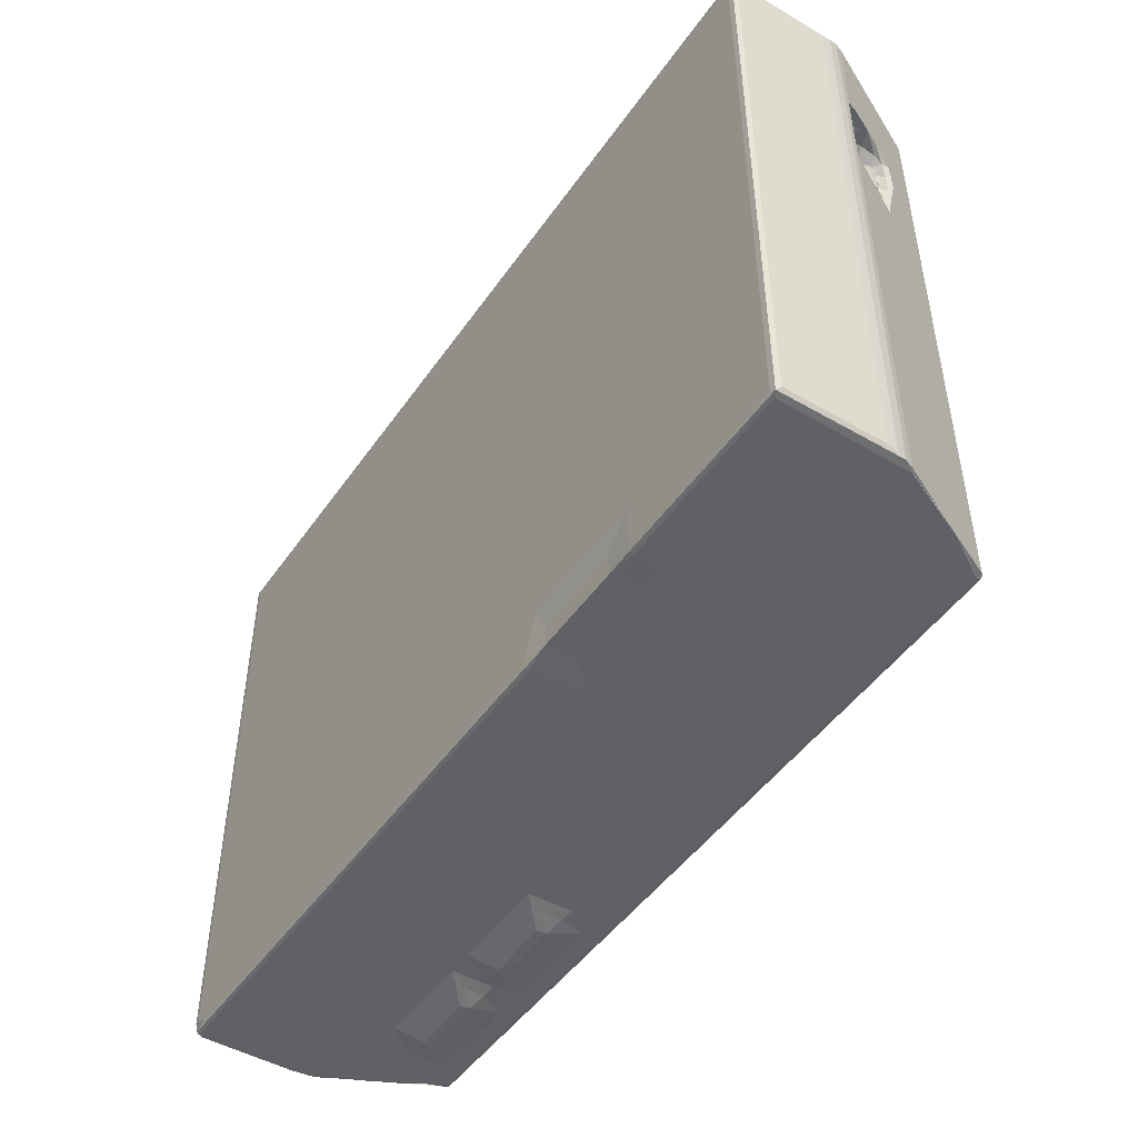
<metadata>
{"format":"obj","ext":"obj","renderer":"f3d","projection":"perspective","resolution":1024,"background":"white","views":[{"elev":-47.8,"azim":56.8,"up":"+Y"}]}
</metadata>
<code>
v -0.628 -0.454 -0.1046
v -0.6361 -0.452 -0.08764
v -0.6335 -0.4554 -0.08246
v -0.6229 -0.4555 -0.1032
v -0.6449 -0.4539 -0.06932
v -0.6468 -0.4555 -0.05543
v -0.6742 -0.4539 -0.008492
v -0.6683 -0.4555 -0.01147
v -0.6827 -0.4555 0.01565
v -0.6871 -0.4546 0.01814
v -0.6904 -0.4502 0.02707
v -0.6556 -0.454 -0.04724
v -0.6622 -0.4548 -0.03181
v -0.5681 -0.4555 -0.008018
v -0.624 -0.4547 -0.1072
v -0.618 -0.4502 -0.108
v -0.5941 -0.4555 -0.0826
v -0.5966 -0.4556 -0.03824
v -0.5612 -0.4617 -0.05185
v -0.5639 -0.462 -0.04235
v -0.4874 -0.4555 -0.08418
v -0.4899 -0.4618 -0.05146
v -0.4928 -0.4618 -0.04055
v -0.6868 0.2031 0.01761
v -0.6904 0.2026 0.02707
v -0.6624 0.209 -0.03315
v -0.618 0.2026 -0.108
v -0.4703 -0.4577 -0.05423
v -0.4519 -0.4555 -0.08367
v -0.4556 -0.4556 -0.05628
v -0.4552 -0.4555 -0.008617
v -0.4692 -0.4577 -0.03023
v -0.4195 -0.4618 -0.05174
v -0.4226 -0.4621 -0.04194
v -0.3485 -0.4617 -0.05217
v -0.4464 -0.4572 -0.04
v -0.4267 -0.4555 -0.008299
v -0.424 -0.4555 0.02515
v -0.3505 -0.4618 -0.04059
v -0.3143 -0.4555 -0.008123
v 0.004092 0.1708 -0.108
v -0.3368 -0.4555 -0.084
v -0.328 -0.4578 -0.05434
v -0.3134 -0.4555 -0.05777
v -0.3269 -0.4577 -0.0303
v -0.1908 -0.4555 0.02549
v -0.6923 -0.4502 0.03659
v -0.6902 -0.4546 0.04339
v -0.6928 -0.4502 0.0468
v -0.6928 -0.4502 0.1531
v -0.6902 -0.4546 0.1489
v -0.6794 -0.4555 0.1534
v -0.6854 -0.4546 0.1573
v -0.6691 -0.4498 0.1578
v -0.6902 -0.442 0.1573
v -0.6839 -0.442 0.1578
v -0.6902 0.2092 0.1573
v -0.06157 -0.4555 0.1531
v -0.684 0.2026 0.1578
v -0.6928 0.2026 0.0468
v -0.06157 -0.4502 0.1578
v -0.04348 -0.3987 0.1578
v -0.4033 -0.4564 0.03569
v -0.3985 -0.4555 0.06861
v -0.3874 -0.4565 0.05774
v -0.06154 -0.4546 0.1573
v 0.2885 0.2026 0.1578
v -0.2059 -0.4564 0.03584
v -0.1732 -0.4555 0.06855
v -0.1898 -0.4564 0.05811
v -0.6281 0.2016 -0.1044
v -0.6412 0.2091 -0.07708
v -0.6245 0.196 -0.107
v -0.6376 0.1993 -0.08459
v -0.673 0.2091 -0.01102
v -0.6516 0.209 -0.05519
v -0.6351 0.2087 -0.08384
v -0.6265 0.212 -0.09139
v -0.636 0.2122 -0.0723
v -0.6469 0.2088 -0.06002
v -0.684 0.2097 0.0122
v -0.6683 0.2088 -0.01608
v -0.6684 0.2122 -0.006481
v -0.6791 0.2088 0.005899
v -0.6831 0.2122 0.01925
v -0.6901 0.2092 0.03528
v -0.6733 0.2122 0.01432
v -0.6469 0.2121 -0.05046
v -0.6576 0.2088 -0.03805
v -0.6577 0.2121 -0.02852
v -0.6356 0.2059 -0.08401
v -0.6232 0.2099 -0.1068
v -0.6285 0.2118 -0.08125
v -0.6084 0.2092 -0.1074
v -0.6084 0.2122 -0.1032
v 0.001926 0.2026 -0.108
v 0.007042 0.2092 -0.1074
v 0.008205 0.2122 0.02099
v 0.001928 0.2122 -0.1032
v -0.6923 0.2026 0.03659
v -0.6928 0.2026 0.1531
v -0.6839 0.2122 0.1531
v 0.2885 0.2122 0.1531
v 0.2848 0.2092 0.1573
v 0.2385 -0.4547 -0.1072
v -0.006939 -0.4555 -0.01874
v 0.2325 -0.4502 -0.108
v 0.07325 -0.4555 0.09043
v 0.2366 -0.4555 -0.1031
v 0.1023 -0.4555 0.1196
v 0.2424 -0.4539 -0.1046
v 0.2654 -0.4554 -0.05683
v 0.2968 -0.4555 0.01412
v 0.2547 -0.4544 -0.07907
v 0.2776 -0.4545 -0.03149
v 0.2867 -0.4547 -0.01225
v 0.3014 -0.4546 0.01803
v 0.3047 -0.4544 0.0268
v 0.2737 -0.003233 -0.03962
v 0.2324 0.1709 -0.108
v 0.3025 0.01053 0.02033
v -0.0575 -0.4555 0.09104
v -0.02788 -0.4535 0.1235
v -0.02931 -0.4535 0.1568
v -0.02823 -0.4304 0.1569
v 0.1003 -0.3984 0.1578
v -0.04211 0.02029 0.1578
v 0.07046 -0.4535 0.1568
v 0.06972 -0.4535 0.1234
v 0.06821 -0.4309 0.1568
v 0.1025 -0.4555 0.1531
v 0.1016 -0.4544 0.1577
v 0.2984 -0.4502 0.1578
v 0.2984 -0.4555 0.1531
v 0.3046 -0.4546 0.1573
v 0.3067 -0.4502 0.03659
v 0.3072 -0.4502 0.0468
v 0.3072 -0.4502 0.1531
v 0.3072 0.1923 0.1531
v 0.2984 0.1923 0.1578
v 0.3067 0.2026 0.03659
v 0.01148 0.1825 -0.1074
v 0.02597 0.1777 -0.1074
v 0.02597 0.1813 -0.1032
v 0.01651 0.185 -0.1011
v 0.02596 0.1813 -0.07352
v 0.01647 0.1851 -0.06968
v 0.02995 0.1853 -0.06279
v 0.01071 0.1923 -0.1032
v 0.002026 0.2122 0.001006
v 0.01071 0.1923 -0.007891
v 0.2119 0.1777 -0.1074
v 0.06435 0.1813 -0.07333
v 0.05634 0.185 -0.06536
v 0.06847 0.1841 -0.06039
v 0.02498 0.185 -0.04653
v 0.01663 0.1849 -0.02635
v 0.02916 0.1841 -0.03133
v 0.02731 0.1813 -0.02023
v 0.02596 0.1813 0.003047
v 0.01763 0.1848 0.006869
v 0.01943 0.1854 0.01236
v 0.007189 0.2092 -0.004109
v 0.01231 0.1936 0.003817
v 0.01432 0.2097 0.01394
v 0.02596 0.1923 0.0172
v 0.02609 0.2088 0.02031
v 0.02596 0.2122 0.02653
v 0.04112 0.185 -0.02694
v 0.06373 0.1843 -0.0266
v 0.07753 0.1813 -0.01942
v 0.03613 0.1935 -0.05827
v 0.03305 0.1934 -0.04923
v 0.04195 0.2091 -0.05509
v 0.05449 0.1923 -0.06092
v 0.05373 0.2029 -0.06042
v 0.03421 0.1923 -0.03645
v 0.04026 0.1933 -0.03204
v 0.04018 0.2094 -0.03657
v 0.05497 0.1925 -0.03132
v 0.05416 0.2033 -0.03168
v 0.04008 0.2114 -0.05102
v 0.03793 0.2116 -0.04029
v 0.07275 0.1852 -0.04247
v 0.06746 0.193 -0.04715
v 0.06366 0.1938 -0.05644
v 0.06213 0.209 -0.05619
v 0.06425 0.2082 -0.04225
v 0.06433 0.1887 -0.03475
v 0.06052 0.2086 -0.03577
v 0.05738 0.213 -0.04697
v 0.2119 0.2026 0.0188
v 0.2119 0.1813 -0.1032
v 0.1135 0.1813 -0.07352
v 0.0795 0.1811 -0.07263
v 0.09261 0.1855 -0.06199
v 0.1096 0.1849 -0.06623
v 0.1324 0.1814 -0.06836
v 0.1224 0.1841 -0.05991
v 0.08061 0.1815 -0.04656
v 0.09111 0.1857 -0.05238
v 0.09325 0.1841 -0.04142
v 0.09422 0.1813 -0.03062
v 0.1119 0.1852 -0.03743
v 0.1298 0.1813 -0.03002
v 0.2185 0.1849 0.01172
v 0.2119 0.1813 0.003036
v 0.1004 0.2031 -0.05519
v 0.1075 0.1924 -0.06163
v 0.09659 0.1923 -0.04578
v 0.1067 0.1945 -0.04312
v 0.09911 0.2043 -0.04773
v 0.1071 0.2003 -0.06079
v 0.1045 0.2 -0.04357
v 0.1129 0.2032 -0.04843
v 0.1132 0.2041 -0.05751
v 0.2119 0.2092 0.02084
v 0.1368 0.1813 -0.04304
v 0.1254 0.185 -0.04847
v 0.1204 0.1848 -0.04114
v 0.1154 0.1952 -0.04951
v 0.1156 0.1923 -0.05814
v 0.2326 0.2122 0.02641
v 0.2424 0.2079 -0.1045
v 0.2385 0.208 -0.1072
v 0.2457 0.009017 -0.03202
v 0.2442 0.01797 -0.03326
v 0.2445 0.02099 -0.04173
v 0.2472 0.02561 -0.03688
v 0.2639 0.002157 -0.05974
v 0.2889 -0.003663 -0.007907
v 0.3048 0.04143 0.02693
v 0.2951 -0.0003767 0.004972
v 0.2622 0.01669 -0.0632
v 0.2593 0.008667 -0.04989
v 0.267 0.0007372 -0.04544
v 0.2561 0.003414 -0.04174
v 0.2511 0.005531 -0.02709
v 0.2666 -0.003227 -0.02977
v 0.2653 -0.0007204 -0.00874
v 0.2564 0.005237 -0.01381
v 0.2797 -0.003751 -0.0269
v 0.2575 0.00752 -0.0004634
v 0.2638 0.005529 0.005763
v 0.2779 -0.002025 0.00325
v 0.279 0.008101 0.01843
v 0.2722 0.007871 0.02323
v 0.2948 0.005699 0.01236
v 0.2501 0.0121 -0.04838
v 0.2566 0.02099 -0.0536
v 0.2566 0.02817 -0.04091
v 0.2578 0.03733 -0.04803
v 0.2608 0.01502 -0.05775
v 0.2498 0.01525 -0.02297
v 0.2544 0.02681 -0.01811
v 0.2616 0.04896 -0.03998
v 0.2581 0.05408 -0.05053
v 0.2609 0.06679 -0.0571
v 0.2721 0.03467 -0.02149
v 0.2714 0.03515 -0.03159
v 0.2648 0.03822 -0.03694
v 0.2638 0.03289 -0.01746
v 0.2716 0.06804 -0.03137
v 0.2731 0.06535 -0.02231
v 0.2516 0.01766 -0.004416
v 0.2556 0.03055 -0.009527
v 0.2549 0.02921 0.0009985
v 0.2623 0.01679 0.01349
v 0.2691 0.01845 0.0231
v 0.2615 0.032 0.01573
v 0.257 0.04231 -0.006906
v 0.2553 0.08164 0.001488
v 0.2622 0.06516 -0.01439
v 0.2761 0.0195 0.0261
v 0.297 0.01754 0.01876
v 0.2848 0.03193 0.02517
v 0.2977 0.09345 0.01905
v 0.2848 0.08662 0.02517
v 0.2433 0.07853 -0.03668
v 0.2533 0.07238 -0.03163
v 0.2434 0.08311 -0.04122
v 0.244 0.09523 -0.03369
v 0.2461 0.09558 -0.04247
v 0.2472 0.1052 -0.0366
v 0.192 0.1811 -0.05969
v 0.2117 0.1813 -0.06409
v 0.2253 0.1828 -0.1076
v 0.2225 0.185 -0.1032
v 0.2225 0.185 -0.05245
v 0.2328 0.2023 -0.1072
v 0.2294 0.1923 -0.1032
v 0.2333 0.2092 -0.1057
v 0.2382 0.2123 -0.1026
v 0.2295 0.1922 -0.009021
v 0.2327 0.2026 -0.007891
v 0.237 0.2122 0.00842
v 0.252 0.2121 -0.07313
v 0.1925 0.1813 -0.0343
v 0.2072 0.1752 -0.04675
v 0.2005 0.1786 -0.04328
v 0.2119 0.1923 0.0172
v 0.2105 0.1773 -0.04941
v 0.2233 0.1847 -0.03143
v 0.2112 0.1813 -0.02977
v 0.2224 0.185 -0.008317
v 0.2329 0.2093 0.001473
v 0.2819 0.2122 -0.01293
v 0.2205 0.1892 0.01205
v 0.2253 0.2088 0.01579
v 0.2261 0.1923 0.004653
v 0.2622 0.09443 -0.06328
v 0.2639 0.209 -0.05989
v 0.2639 0.1078 -0.05989
v 0.258 0.06254 -0.04519
v 0.2549 0.08084 -0.0523
v 0.262 0.06225 -0.03819
v 0.2699 0.07266 -0.03306
v 0.2539 0.09669 -0.04998
v 0.2608 0.09026 -0.05701
v 0.2527 0.07856 -0.02458
v 0.2557 0.08138 -0.01533
v 0.2512 0.09342 -0.02087
v 0.2637 0.07256 -0.02269
v 0.2698 0.07102 -0.0216
v 0.2562 0.07705 -0.006182
v 0.2527 0.09237 -0.006696
v 0.2568 0.0951 0.001392
v 0.2587 0.07364 -0.01482
v 0.262 0.09391 0.0162
v 0.2685 0.09977 0.02248
v 0.2762 0.09026 0.02632
v 0.2832 0.1002 0.02191
v 0.2542 0.1037 -0.04373
v 0.264 0.1048 -0.05119
v 0.2655 0.1101 -0.04154
v 0.2518 0.1059 -0.02813
v 0.2656 0.113 -0.02571
v 0.2742 0.1133 -0.0379
v 0.2832 0.1141 -0.01964
v 0.2808 0.1128 -0.01
v 0.257 0.1036 -0.002228
v 0.2659 0.1115 -0.007547
v 0.2667 0.1047 0.01076
v 0.2775 0.1128 0.003047
v 0.2951 0.1113 0.005053
v 0.2761 0.107 0.01503
v 0.2926 0.105 0.01281
v 0.3024 0.1037 0.0202
v 0.2532 0.209 -0.08179
v 0.2862 0.2092 -0.01349
v 0.2659 0.2121 -0.04546
v 0.2743 0.2093 -0.03788
v 0.2981 0.2122 0.0194
v 0.3004 0.2095 0.01596
v 0.3045 0.2091 0.02651
v -0.03484 0.0356 0.1382
v -0.03636 0.03119 0.1552
v -0.03602 0.03546 0.1531
v -0.02508 0.03155 0.1379
v -0.02873 0.02763 0.1452
v -0.02873 0.02763 0.1531
v -0.02873 0.03937 0.1452
v -0.02873 0.03937 0.1531
v -0.04017 0.03921 0.1578
v -0.03237 0.0242 0.1573
v -0.02873 0.04297 0.1573
v 0.07955 0.02717 0.1578
v 0.07336 0.03155 0.1379
v 0.06972 0.03938 0.1531
v 0.06972 0.03938 0.1452
v 0.091 0.05061 0.1578
v 0.06971 0.04297 0.1573
v 0.06607 0.0242 0.1573
v 0.06971 0.02763 0.1452
v 0.06971 0.02763 0.1531
v 0.07669 0.03501 0.1378
v 0.0767 0.03087 0.1525
v 0.07701 0.03546 0.151
v 0.08065 0.03912 0.1572
v 0.3072 0.2026 0.04679
v 0.2885 0.1923 0.1578
v 0.3046 0.1887 0.1573
v 0.2984 0.2122 0.1341
v 0.3072 0.2026 0.1341
v 0.3046 0.2092 0.132
v 0.2984 0.2026 0.1388
v 0.3046 0.1993 0.1382
v 0.2952 0.2092 0.1382
v 0.3033 0.2077 0.157
v 0.2566 0.07394 -0.04755
v 0.2501 0.07597 -0.04008
v 0.2516 0.08615 -0.04737
v 0.26 0.07658 -0.03993
v 0.2559 0.0765 -0.03681
f 1 4 3
f 1 3 2
f 5 2 3
f 5 3 6
f 1 2 5
f 7 8 9
f 10 7 9
f 12 5 6
f 12 6 13
f 13 7 12
f 13 8 7
f 13 6 8
f 6 14 8
f 5 12 1
f 15 4 1
f 3 4 17
f 17 19 20
f 4 21 17
f 17 21 19
f 3 17 6
f 17 18 6
f 6 18 14
f 17 20 18
f 18 20 14
f 19 21 22
f 19 22 20
f 20 23 14
f 10 24 7
f 10 11 25
f 7 24 26
f 7 26 12
f 15 27 16
f 4 29 21
f 21 30 28
f 21 29 30
f 22 23 20
f 14 23 31
f 21 28 22
f 22 32 23
f 22 28 32
f 28 30 32
f 32 30 31
f 23 32 31
f 29 33 34
f 29 35 33
f 30 29 36
f 29 34 36
f 30 36 31
f 31 36 37
f 36 34 37
f 31 37 38
f 33 39 34
f 37 40 38
f 4 42 29
f 29 42 35
f 42 43 35
f 42 44 43
f 33 35 39
f 34 39 37
f 35 45 39
f 35 43 45
f 37 39 40
f 39 45 40
f 43 44 45
f 45 44 40
f 44 42 40
f 42 4 40
f 40 4 46
f 40 46 38
f 10 47 11
f 10 48 47
f 10 9 48
f 48 49 47
f 48 50 49
f 48 51 50
f 48 52 51
f 48 9 52
f 51 52 50
f 52 54 50
f 52 53 54
f 54 56 55
f 50 54 55
f 55 56 57
f 50 55 57
f 8 52 9
f 8 14 52
f 57 56 59
f 11 47 25
f 47 49 60
f 49 50 60
f 14 31 52
f 52 31 58
f 38 63 64
f 31 38 64
f 31 64 58
f 63 65 64
f 53 61 54
f 53 66 61
f 52 66 53
f 52 58 66
f 38 46 63
f 46 68 63
f 63 68 65
f 65 69 64
f 65 68 70
f 65 70 69
f 64 69 58
f 61 62 54
f 10 25 24
f 12 26 72
f 12 72 1
f 15 1 71
f 15 71 73
f 15 73 27
f 72 74 1
f 26 24 75
f 1 74 71
f 71 74 77
f 72 79 77
f 72 77 74
f 72 80 79
f 72 76 80
f 77 79 78
f 75 83 82
f 75 84 83
f 75 24 84
f 81 85 84
f 81 84 24
f 81 86 85
f 24 86 81
f 24 25 86
f 84 87 83
f 84 85 87
f 26 76 72
f 76 88 80
f 76 89 88
f 76 26 89
f 26 90 89
f 26 82 90
f 26 75 82
f 89 90 88
f 80 88 79
f 88 83 79
f 88 90 83
f 82 83 90
f 87 85 83
f 73 71 91
f 73 91 27
f 92 77 93
f 91 77 92
f 91 71 77
f 91 93 27
f 91 92 93
f 93 95 94
f 27 93 94
f 77 78 93
f 93 79 95
f 93 78 79
f 16 27 41
f 79 83 95
f 27 96 41
f 27 94 96
f 94 95 97
f 96 94 97
f 95 83 98
f 97 95 99
f 98 99 95
f 25 47 100
f 47 60 100
f 60 50 101
f 50 57 101
f 25 100 86
f 100 60 86
f 60 101 86
f 86 102 85
f 86 57 102
f 101 57 86
f 85 102 83
f 56 54 67
f 56 67 59
f 83 102 103
f 102 57 103
f 59 67 57
f 103 57 104
f 67 104 57
f 83 103 98
f 15 105 4
f 15 16 105
f 4 106 46
f 16 41 107
f 105 16 107
f 105 109 4
f 4 109 106
f 106 109 110
f 106 110 108
f 109 113 110
f 105 111 109
f 109 111 114
f 109 114 112
f 109 112 113
f 112 115 113
f 113 115 116
f 113 116 117
f 113 117 118
f 115 117 116
f 111 112 114
f 111 119 112
f 115 112 117
f 112 119 117
f 107 120 105
f 117 121 118
f 119 121 117
f 68 46 70
f 70 46 69
f 46 122 69
f 69 122 58
f 46 106 122
f 122 123 58
f 123 124 58
f 66 124 61
f 58 124 66
f 61 125 62
f 61 124 125
f 54 62 67
f 62 126 127
f 106 108 122
f 122 108 123
f 123 128 124
f 123 129 128
f 123 108 129
f 124 130 125
f 125 130 62
f 130 126 62
f 124 128 130
f 108 110 129
f 129 110 128
f 110 131 128
f 128 132 130
f 132 126 130
f 128 131 132
f 132 133 126
f 110 113 131
f 131 113 134
f 132 135 133
f 131 135 132
f 131 134 135
f 118 136 137
f 118 138 135
f 118 137 138
f 113 135 134
f 113 118 135
f 137 139 138
f 138 139 135
f 133 135 140
f 118 141 136
f 136 141 137
f 126 133 67
f 107 41 120
f 142 144 143
f 142 145 144
f 41 142 143
f 145 146 144
f 145 147 146
f 147 148 146
f 142 149 145
f 142 97 149
f 41 97 142
f 41 96 97
f 145 151 147
f 145 149 151
f 149 97 151
f 99 150 97
f 41 143 120
f 143 144 152
f 120 143 152
f 146 153 144
f 146 148 153
f 153 148 154
f 153 154 155
f 147 156 148
f 147 157 156
f 157 158 156
f 157 159 158
f 157 160 159
f 157 161 160
f 161 162 160
f 147 151 157
f 151 97 163
f 150 163 97
f 99 98 150
f 157 151 161
f 161 151 164
f 151 163 164
f 161 164 162
f 164 165 162
f 162 167 166
f 162 165 167
f 164 163 165
f 150 165 163
f 150 98 165
f 165 168 167
f 165 98 168
f 158 159 169
f 169 171 170
f 169 159 171
f 171 159 160
f 148 173 172
f 148 156 173
f 172 173 174
f 148 175 154
f 148 172 175
f 172 176 175
f 172 174 176
f 158 178 177
f 158 169 178
f 156 177 173
f 156 158 177
f 177 178 179
f 173 177 179
f 169 180 178
f 169 170 180
f 178 180 181
f 174 173 182
f 173 183 182
f 173 179 183
f 178 181 179
f 155 185 184
f 155 186 185
f 154 186 155
f 154 175 186
f 186 187 185
f 175 176 186
f 185 187 188
f 184 189 170
f 184 185 189
f 170 189 180
f 185 190 189
f 185 188 190
f 180 190 181
f 180 189 190
f 174 191 187
f 174 182 191
f 176 174 187
f 182 183 191
f 176 187 186
f 191 188 187
f 183 190 191
f 183 179 190
f 181 190 179
f 191 190 188
f 166 167 192
f 152 144 193
f 144 153 193
f 193 153 194
f 153 155 195
f 153 195 194
f 195 197 194
f 195 196 197
f 194 199 198
f 194 197 199
f 194 198 193
f 155 200 195
f 155 184 200
f 195 201 196
f 195 200 201
f 200 202 201
f 184 171 200
f 184 170 171
f 200 203 202
f 200 171 203
f 202 203 204
f 204 203 205
f 160 162 206
f 171 160 207
f 171 207 203
f 160 206 207
f 196 201 208
f 196 209 197
f 196 208 209
f 202 211 210
f 202 204 211
f 201 202 210
f 208 201 212
f 208 213 209
f 210 214 212
f 210 211 214
f 201 210 212
f 211 215 214
f 208 212 216
f 213 208 216
f 212 215 216
f 214 215 212
f 162 166 206
f 167 168 217
f 192 167 217
f 199 218 198
f 199 219 218
f 219 220 218
f 204 205 220
f 220 205 218
f 218 207 198
f 218 205 207
f 205 203 207
f 199 221 219
f 199 222 221
f 197 222 199
f 197 209 222
f 219 221 220
f 204 220 211
f 222 216 221
f 209 216 222
f 209 213 216
f 211 221 215
f 211 220 221
f 216 215 221
f 217 168 223
f 105 224 111
f 105 225 224
f 120 225 105
f 226 228 227
f 228 229 227
f 111 224 119
f 119 231 121
f 121 232 118
f 231 233 121
f 119 224 234
f 119 234 230
f 235 237 236
f 226 238 237
f 237 239 236
f 237 238 239
f 238 240 239
f 238 241 240
f 119 242 231
f 236 119 230
f 236 242 119
f 236 239 242
f 239 240 242
f 241 243 240
f 243 244 240
f 240 245 242
f 240 244 245
f 242 245 231
f 245 233 231
f 244 246 245
f 244 247 246
f 245 248 233
f 245 246 248
f 235 249 237
f 235 250 249
f 226 249 228
f 226 237 249
f 250 251 249
f 250 252 251
f 228 251 229
f 228 249 251
f 230 253 236
f 230 234 253
f 235 253 250
f 235 236 253
f 250 253 252
f 238 254 241
f 226 254 238
f 226 227 254
f 254 229 255
f 227 229 254
f 252 257 256
f 234 258 253
f 252 258 257
f 252 253 258
f 251 259 229
f 251 260 259
f 251 261 260
f 251 252 261
f 229 262 255
f 229 259 262
f 252 256 261
f 261 263 260
f 261 256 263
f 260 264 259
f 260 263 264
f 241 265 243
f 241 254 265
f 254 266 265
f 254 255 266
f 265 266 267
f 244 268 247
f 243 268 244
f 243 265 268
f 247 268 269
f 265 270 268
f 265 267 270
f 268 270 269
f 266 271 267
f 271 272 267
f 266 262 271
f 255 262 266
f 271 262 273
f 267 272 270
f 246 247 274
f 246 275 248
f 246 274 275
f 274 276 275
f 262 259 273
f 276 277 275
f 276 274 278
f 276 278 277
f 233 248 121
f 248 275 121
f 275 277 121
f 281 282 279
f 281 283 282
f 283 284 282
f 193 285 286
f 152 288 287
f 152 193 288
f 120 152 287
f 193 286 288
f 286 289 288
f 287 291 290
f 287 288 291
f 287 225 120
f 287 290 225
f 292 293 225
f 290 292 225
f 225 293 224
f 288 294 291
f 288 289 294
f 291 294 290
f 294 295 290
f 292 296 293
f 293 296 297
f 290 295 292
f 193 198 298
f 198 207 298
f 193 298 285
f 299 285 300
f 285 298 300
f 206 166 301
f 166 192 301
f 286 285 302
f 299 302 285
f 286 302 289
f 302 303 289
f 302 299 303
f 300 304 299
f 300 298 304
f 298 207 304
f 299 304 303
f 304 305 303
f 304 207 305
f 207 206 305
f 289 303 294
f 303 305 294
f 292 306 296
f 295 306 292
f 206 301 308
f 301 192 308
f 217 223 309
f 192 309 308
f 192 217 309
f 305 310 294
f 305 206 310
f 294 306 295
f 294 310 306
f 206 308 310
f 310 308 306
f 306 309 296
f 306 308 309
f 309 223 296
f 224 311 234
f 224 312 311
f 311 312 313
f 257 314 256
f 390 314 315
f 316 314 390
f 257 258 314
f 234 311 258
f 314 258 315
f 279 280 391
f 256 314 316
f 317 316 390
f 391 281 279
f 315 318 392
f 391 283 281
f 392 283 391
f 318 283 392
f 311 319 258
f 315 319 318
f 315 258 319
f 280 279 320
f 320 322 321
f 279 322 320
f 279 282 322
f 394 317 393
f 320 317 394
f 391 280 394
f 394 280 320
f 390 393 317
f 320 323 317
f 320 321 323
f 256 316 263
f 316 317 263
f 263 324 264
f 263 317 324
f 317 323 324
f 271 325 272
f 271 273 325
f 321 326 325
f 321 322 326
f 325 327 272
f 325 326 327
f 324 328 273
f 324 323 328
f 321 328 323
f 321 325 328
f 325 273 328
f 272 329 270
f 270 330 269
f 270 329 330
f 272 327 329
f 324 273 264
f 273 259 264
f 278 274 331
f 278 331 332
f 278 332 277
f 318 334 333
f 283 333 284
f 283 318 333
f 311 334 319
f 311 313 334
f 318 319 334
f 334 335 333
f 282 336 322
f 282 284 336
f 284 333 336
f 333 337 336
f 333 335 337
f 334 338 335
f 334 313 338
f 335 339 337
f 335 338 339
f 337 339 340
f 338 313 339
f 322 341 326
f 322 336 341
f 326 341 327
f 336 342 341
f 336 337 342
f 341 342 343
f 327 343 329
f 327 341 343
f 329 343 330
f 337 340 342
f 342 344 343
f 342 340 344
f 340 345 344
f 343 344 346
f 343 346 330
f 332 330 346
f 332 331 330
f 332 347 277
f 332 346 347
f 344 347 346
f 344 345 347
f 121 348 232
f 277 348 121
f 340 339 345
f 277 347 348
f 345 348 347
f 312 224 349
f 293 349 224
f 293 297 349
f 297 312 349
f 313 350 339
f 312 350 313
f 296 351 297
f 297 351 312
f 296 307 351
f 312 352 350
f 351 352 312
f 351 307 352
f 307 350 352
f 307 296 353
f 296 223 353
f 339 350 345
f 345 354 348
f 348 355 232
f 345 350 354
f 348 354 355
f 307 354 350
f 307 353 354
f 62 127 67
f 357 356 358
f 356 360 359
f 356 357 360
f 357 361 360
f 356 363 358
f 356 362 363
f 67 127 364
f 357 364 127
f 357 358 364
f 357 365 361
f 357 127 365
f 358 366 364
f 358 363 366
f 127 126 367
f 359 360 368
f 359 368 356
f 362 369 363
f 356 370 362
f 362 370 369
f 366 371 364
f 366 372 371
f 363 372 366
f 361 365 373
f 127 373 365
f 363 369 372
f 368 360 374
f 360 361 374
f 374 361 375
f 368 376 356
f 356 376 370
f 361 373 375
f 127 367 373
f 368 377 376
f 368 374 377
f 374 375 377
f 370 378 369
f 370 376 378
f 377 378 376
f 375 367 377
f 375 373 367
f 372 379 371
f 369 379 372
f 369 378 379
f 377 379 378
f 377 367 379
f 379 367 371
f 98 103 168
f 168 103 223
f 364 371 67
f 126 67 367
f 118 232 141
f 141 380 137
f 137 380 139
f 269 274 247
f 67 133 381
f 139 382 135
f 140 135 382
f 133 140 381
f 367 67 371
f 223 103 353
f 269 331 274
f 269 330 331
f 353 103 383
f 232 355 141
f 353 355 354
f 141 355 380
f 139 380 384
f 380 355 384
f 353 383 355
f 384 355 385
f 383 385 355
f 381 386 67
f 381 140 386
f 139 387 382
f 139 384 387
f 140 387 386
f 140 382 387
f 103 388 383
f 103 104 388
f 67 388 104
f 67 386 388
f 384 389 387
f 384 385 389
f 383 389 385
f 383 388 389
f 386 389 388
f 386 387 389
f 391 394 392
f 393 390 315
f 393 315 392
f 393 392 394

</code>
